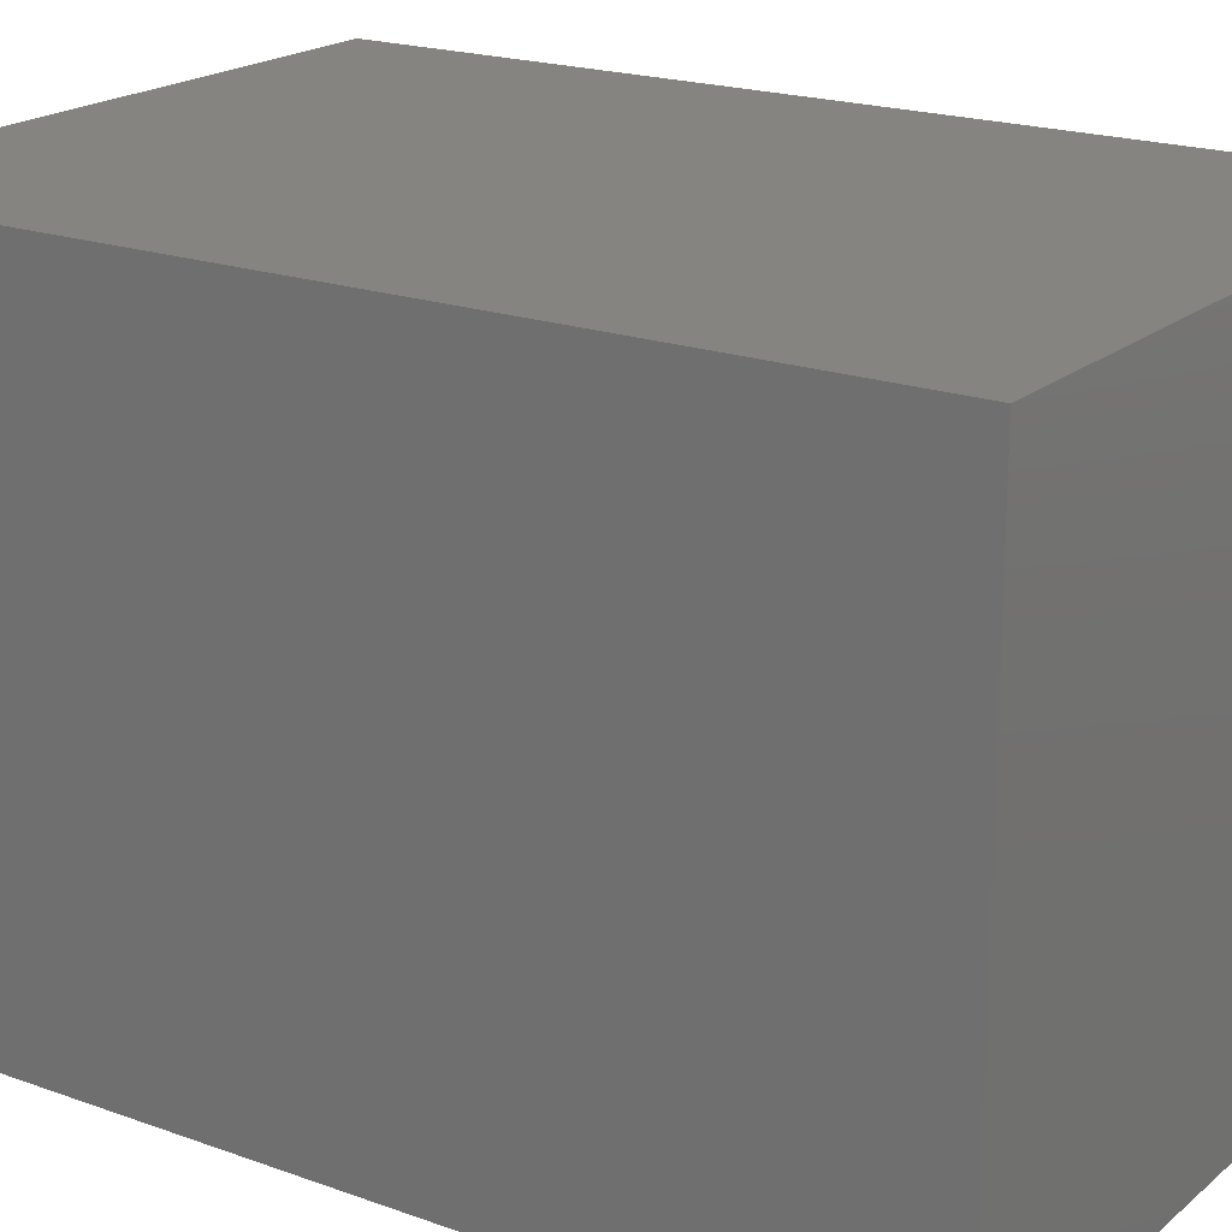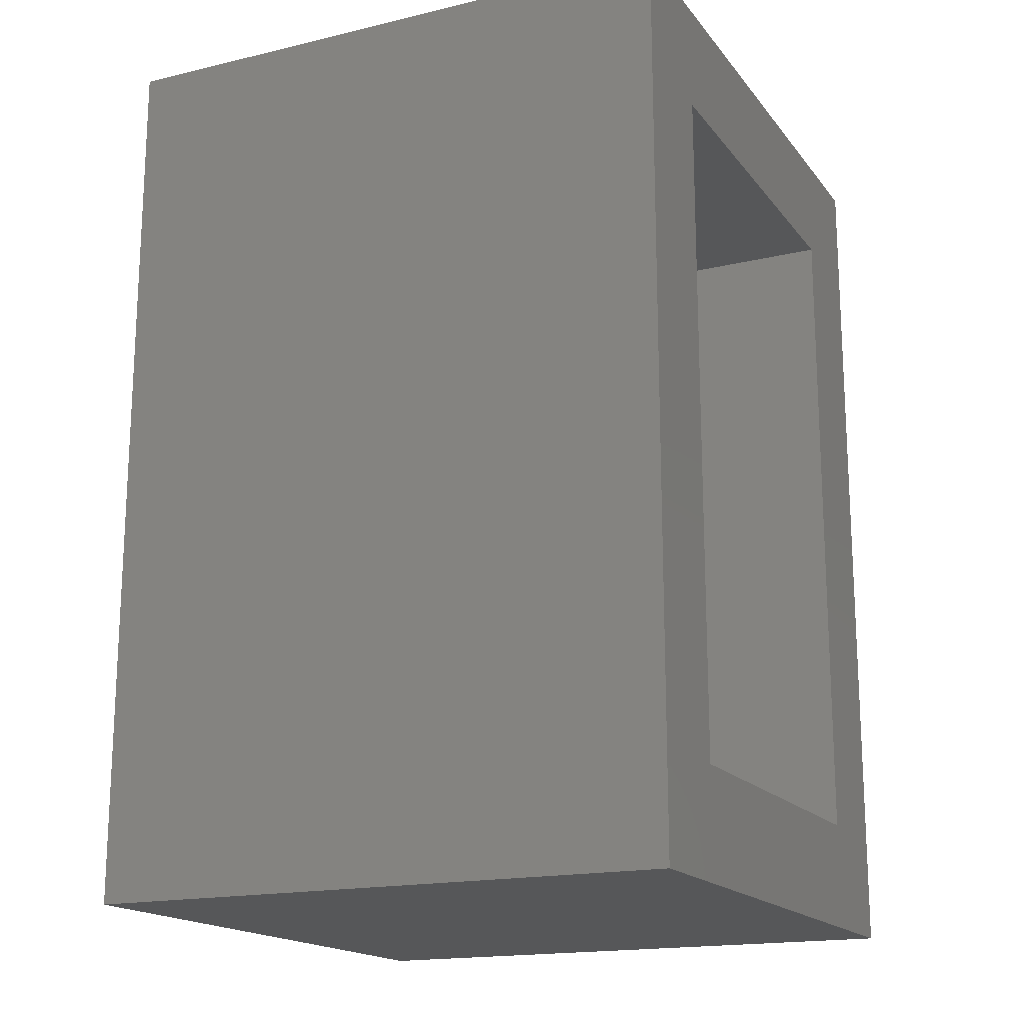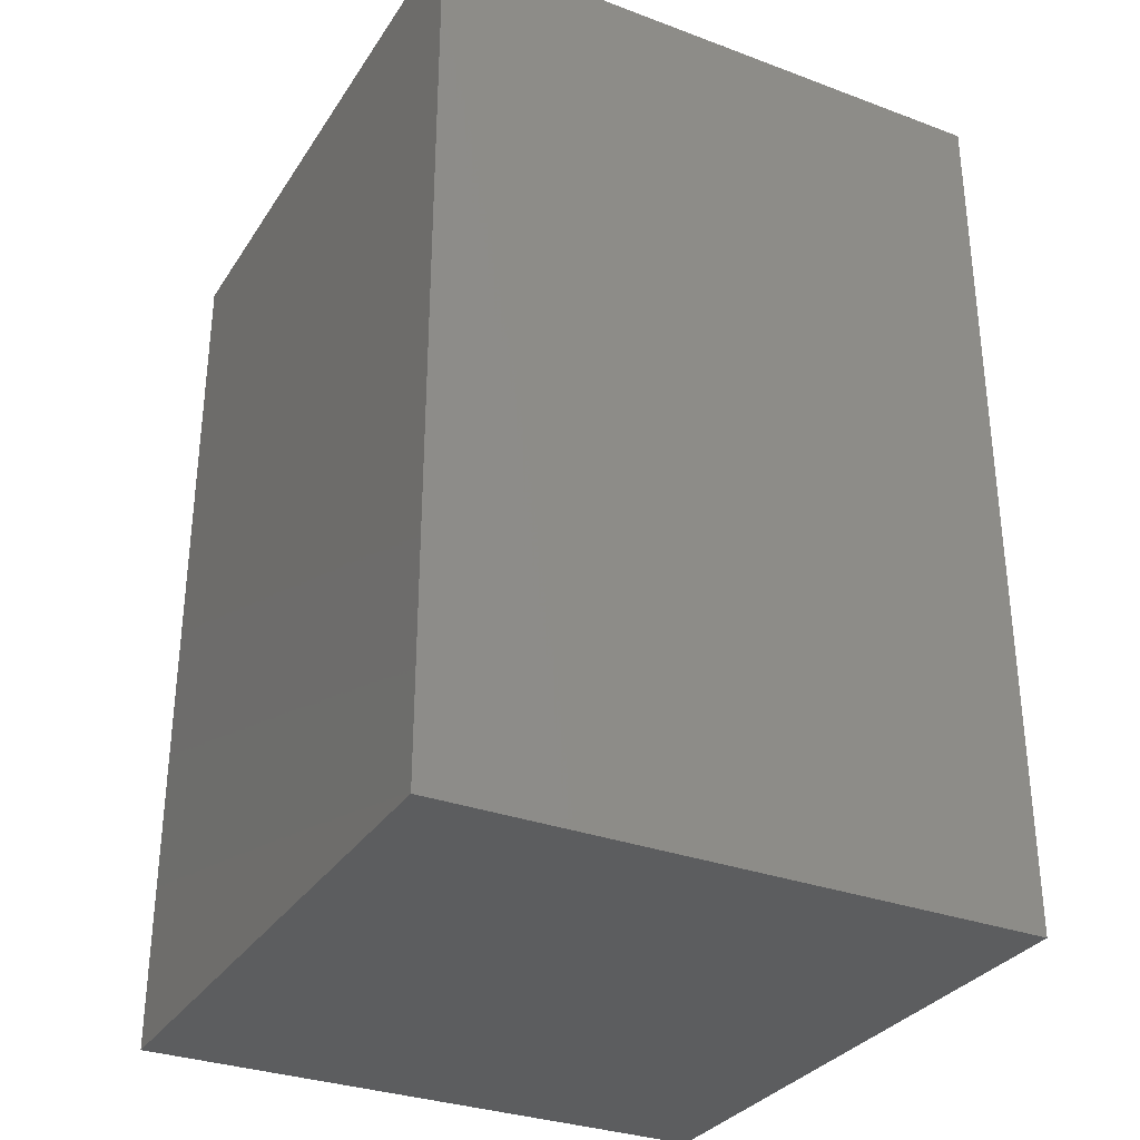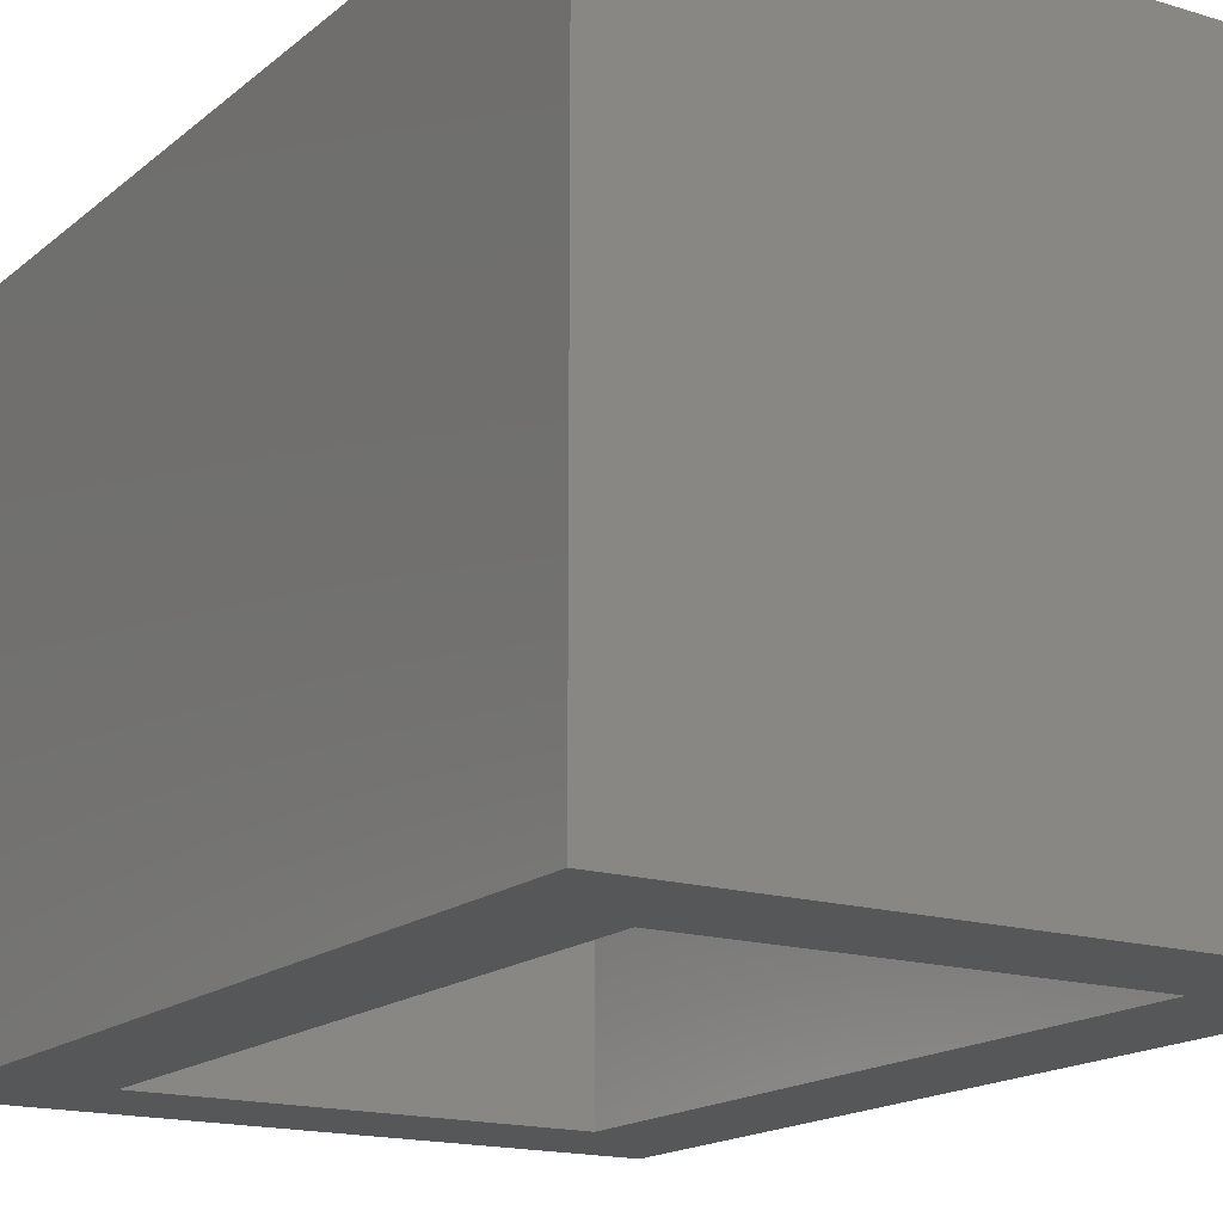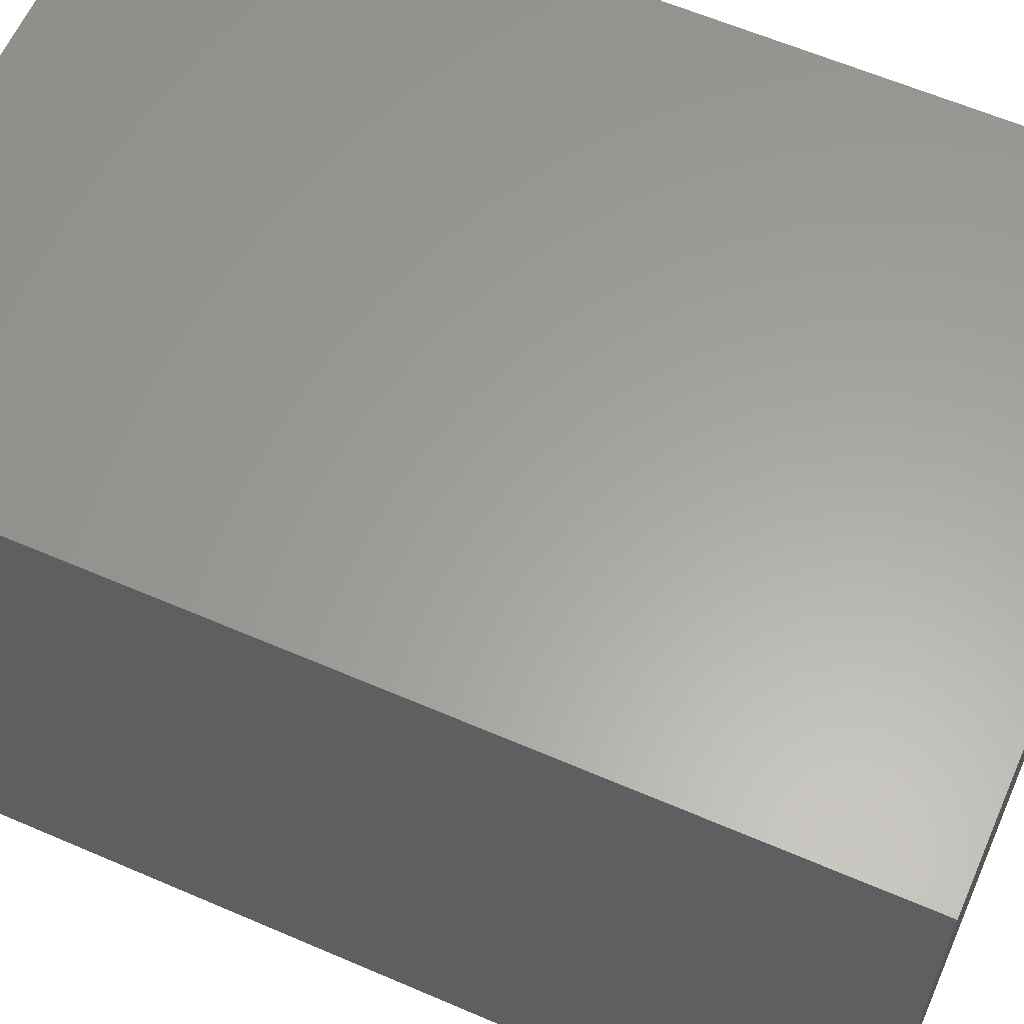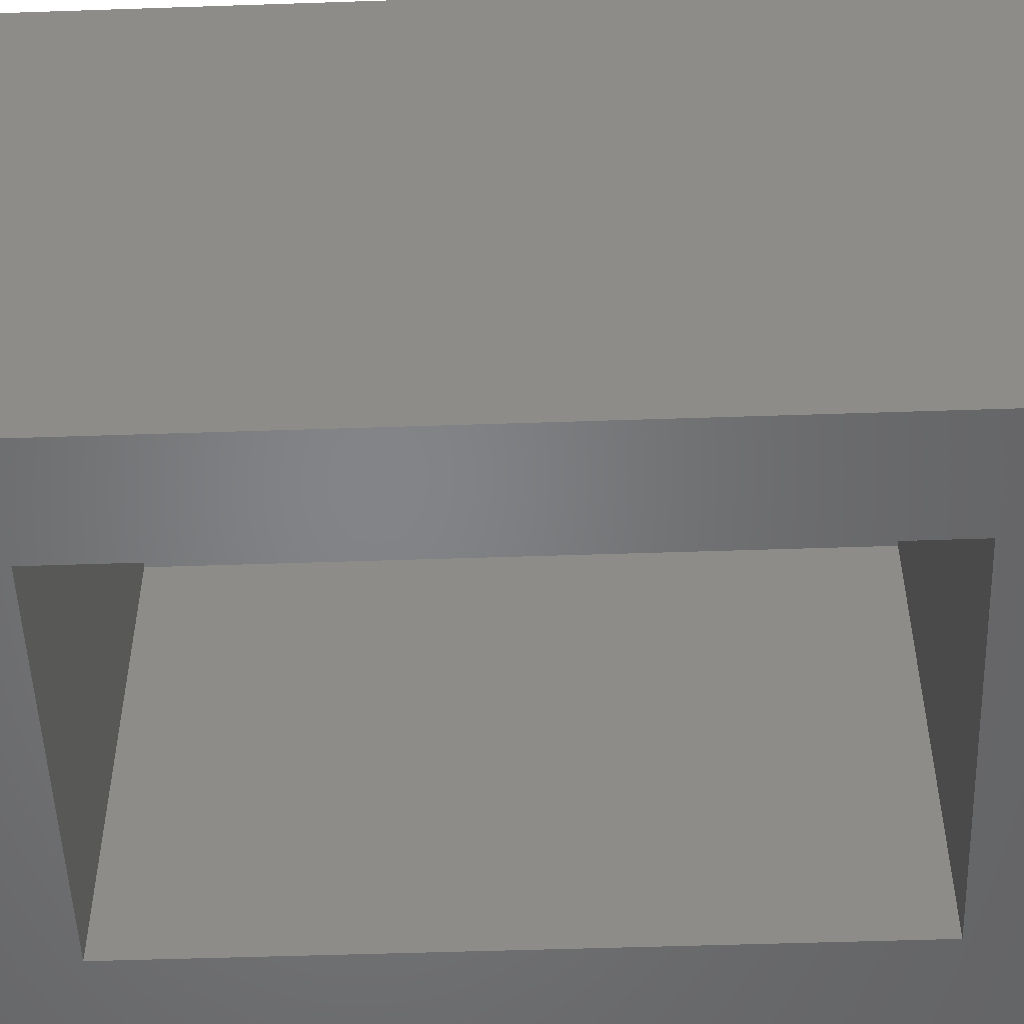
<metadata>
{"format":"stl","ext":"stl","renderer":"f3d","projection":"perspective","resolution":1024,"background":"white","views":[{"elev":19.7,"azim":123.9,"up":"+Z"},{"elev":-17.3,"azim":115.3,"up":"+Y"},{"elev":-31.6,"azim":62.3,"up":"+Y"},{"elev":-16.5,"azim":-32.0,"up":"+Z"},{"elev":61.4,"azim":113.7,"up":"+Z"},{"elev":-51.9,"azim":-87.9,"up":"+Z"}]}
</metadata>
<code>
# stl→obj: 16 verts, 28 faces
v 0.3359 0.007812 -0.3203
v 0.2422 -0.08594 -0.3203
v -0.1875 0.007812 -0.3203
v -0.09375 -0.08594 -0.3203
v -0.1875 -0.7578 -0.3203
v -0.09375 -0.6641 -0.3203
v 0.3359 -0.7578 -0.3203
v 0.2422 -0.6641 -0.3203
v 0.2422 -0.08594 0.09087
v 0.2422 -0.6641 0.09087
v -0.09375 -0.08594 0.09087
v -0.09375 -0.6641 0.09087
v 0.3359 0.007812 0.1846
v 0.3359 -0.7578 0.1846
v -0.1875 0.007812 0.1846
v -0.1875 -0.7578 0.1846
f 1 2 3
f 3 2 4
f 3 4 5
f 5 4 6
f 5 6 7
f 7 6 8
f 7 8 1
f 1 8 2
f 2 8 9
f 9 8 10
f 11 12 4
f 4 12 6
f 4 2 11
f 11 2 9
f 6 12 8
f 8 12 10
f 1 13 7
f 7 13 14
f 13 15 14
f 14 15 16
f 15 3 16
f 16 3 5
f 15 13 3
f 3 13 1
f 16 5 14
f 14 5 7
f 9 10 11
f 11 10 12

</code>
